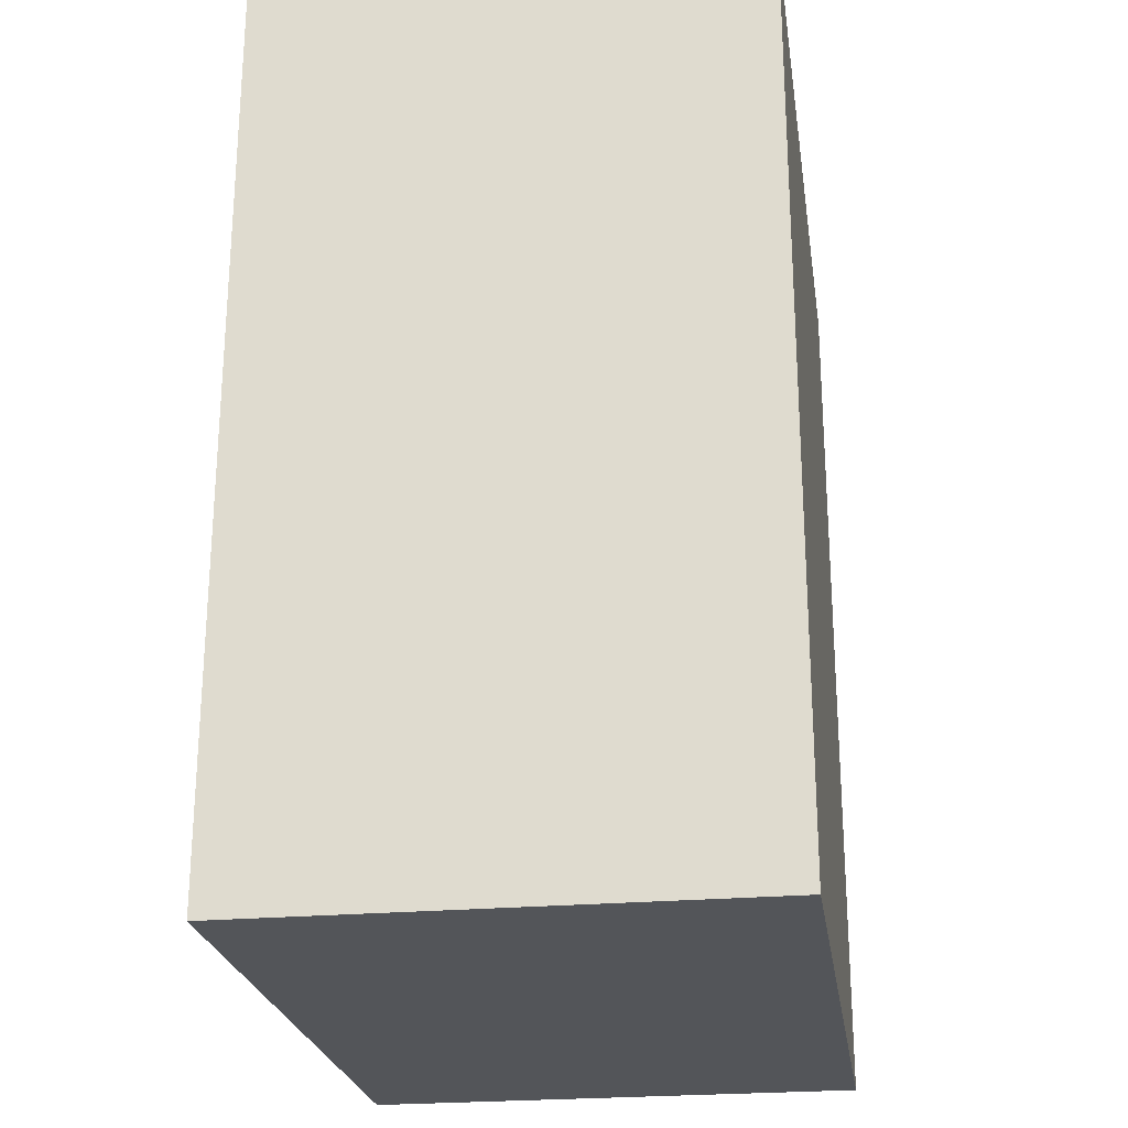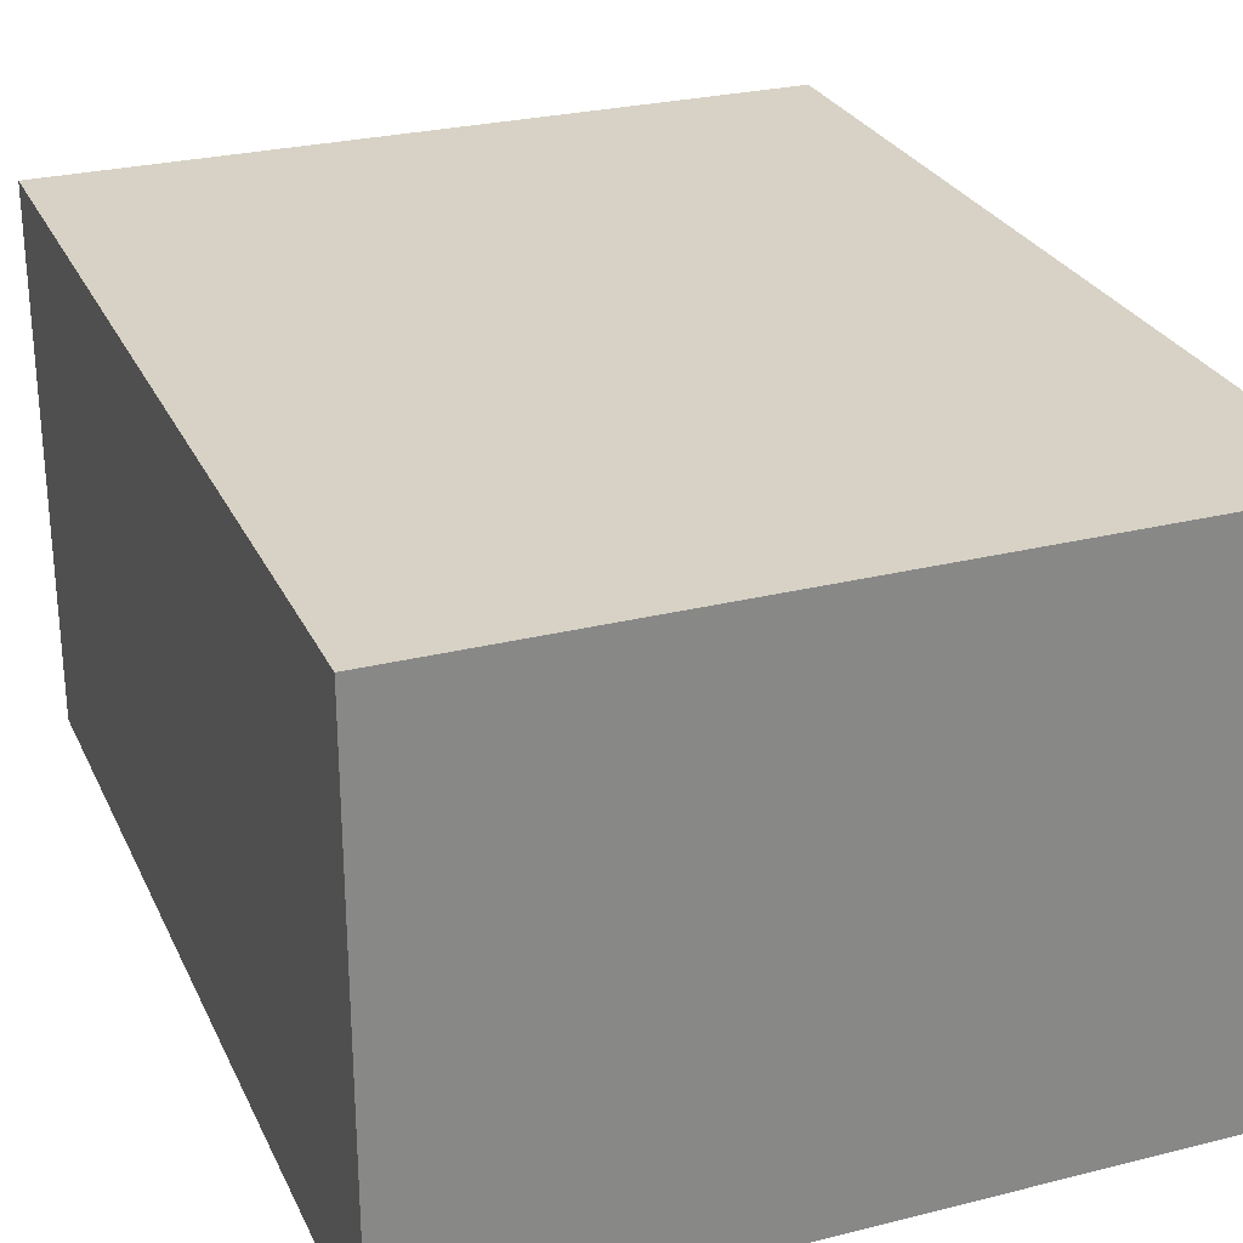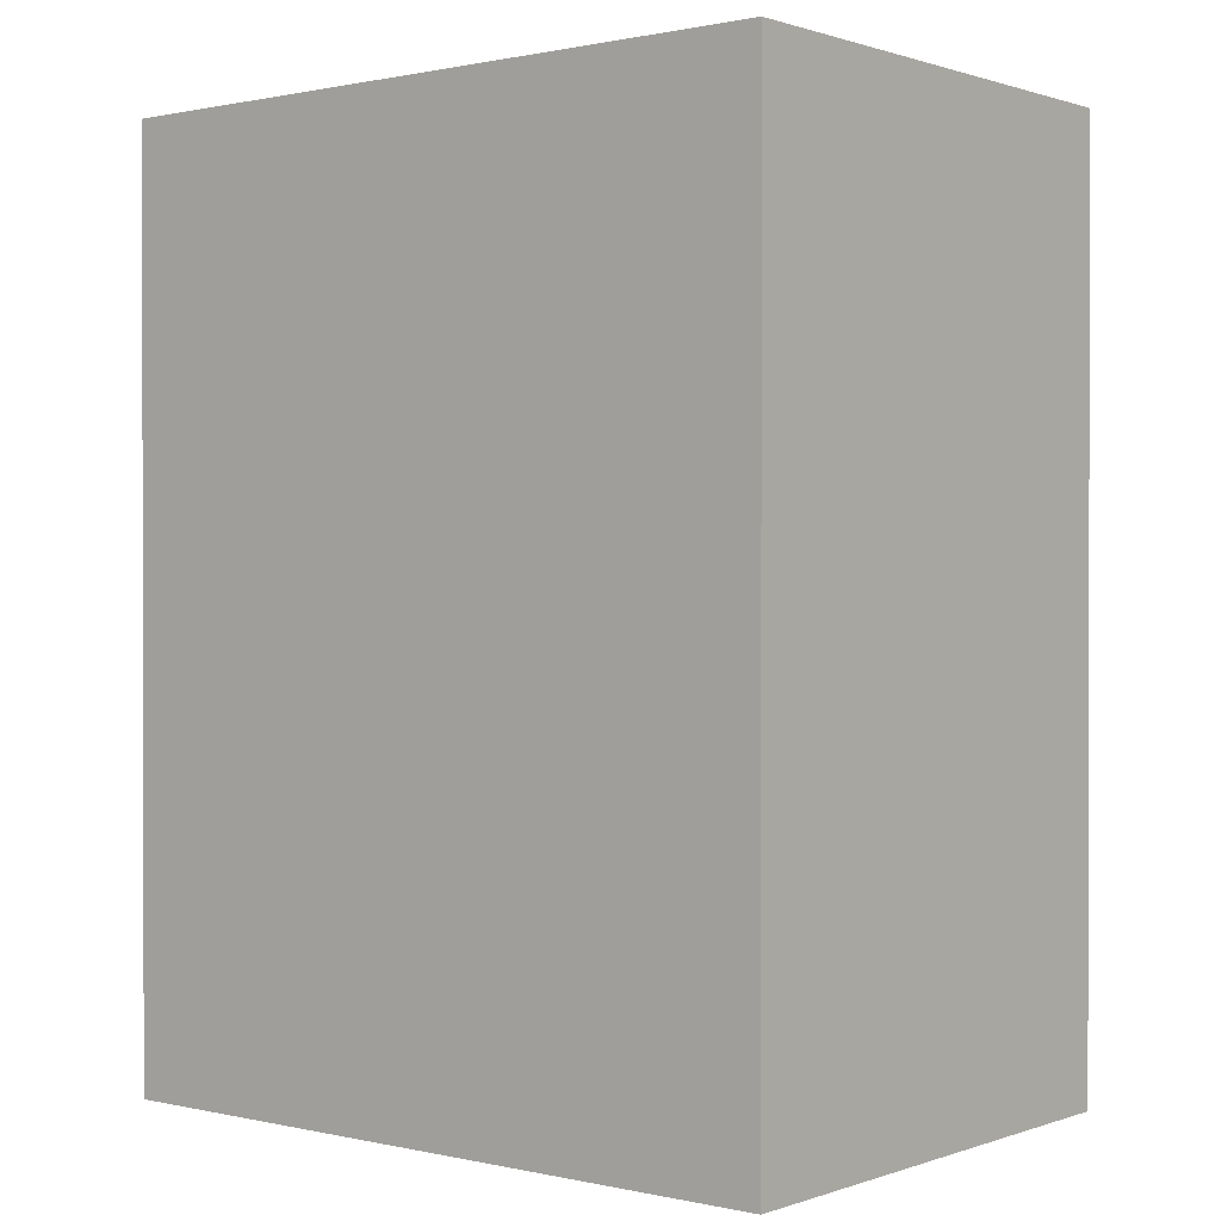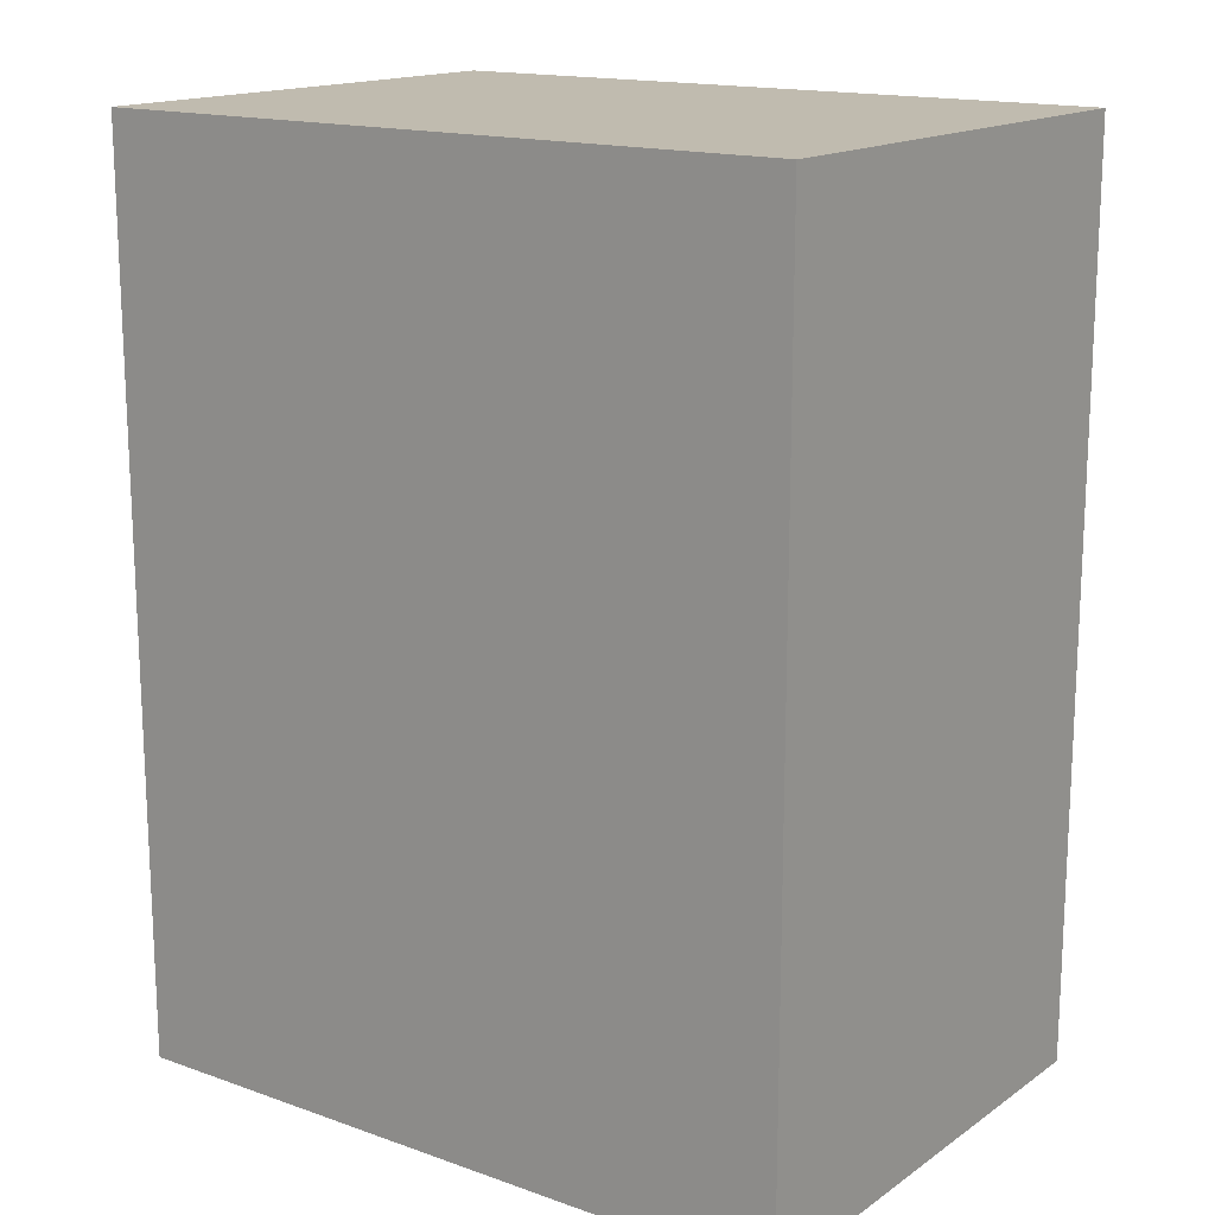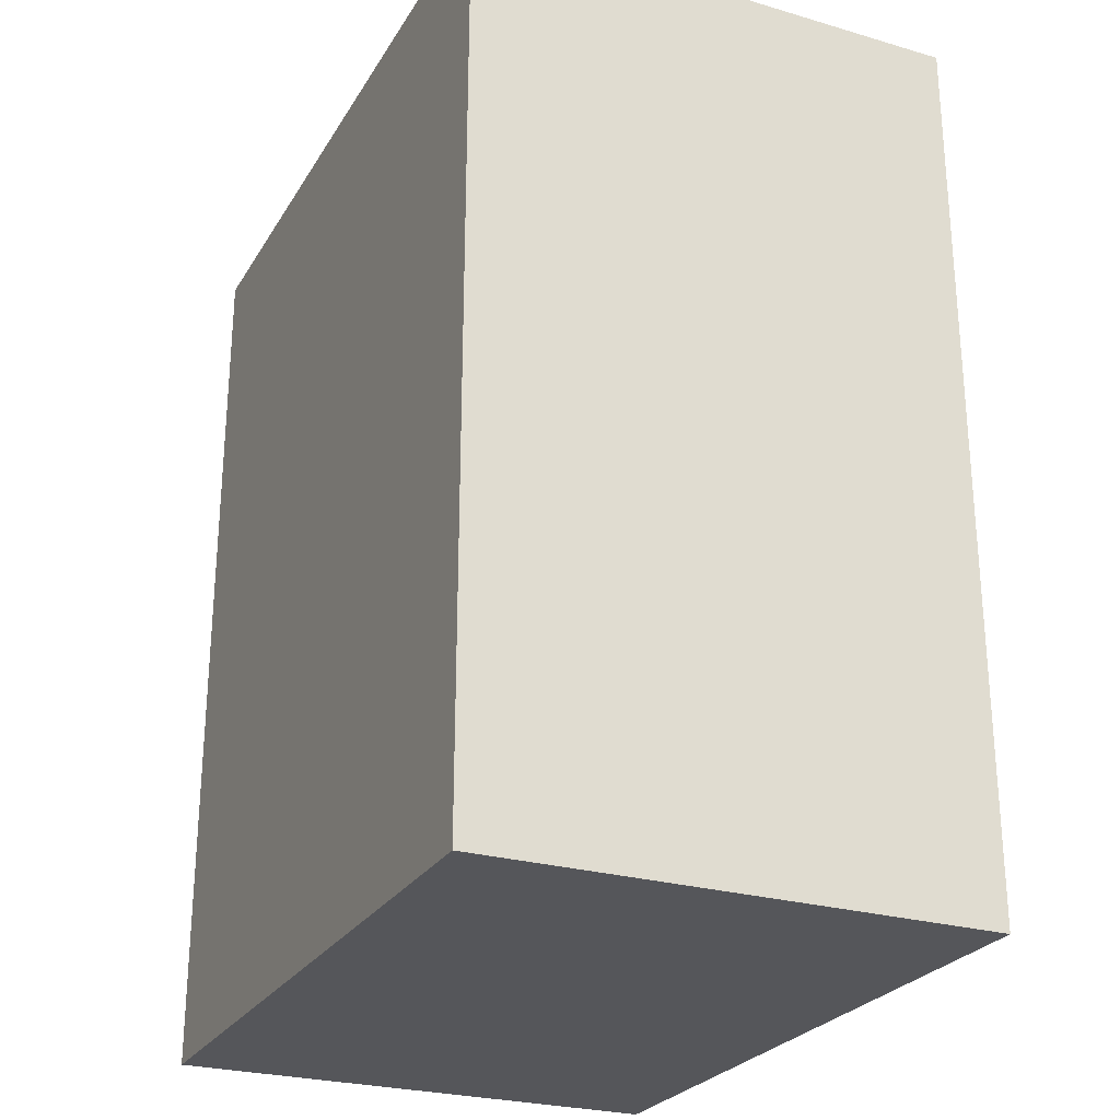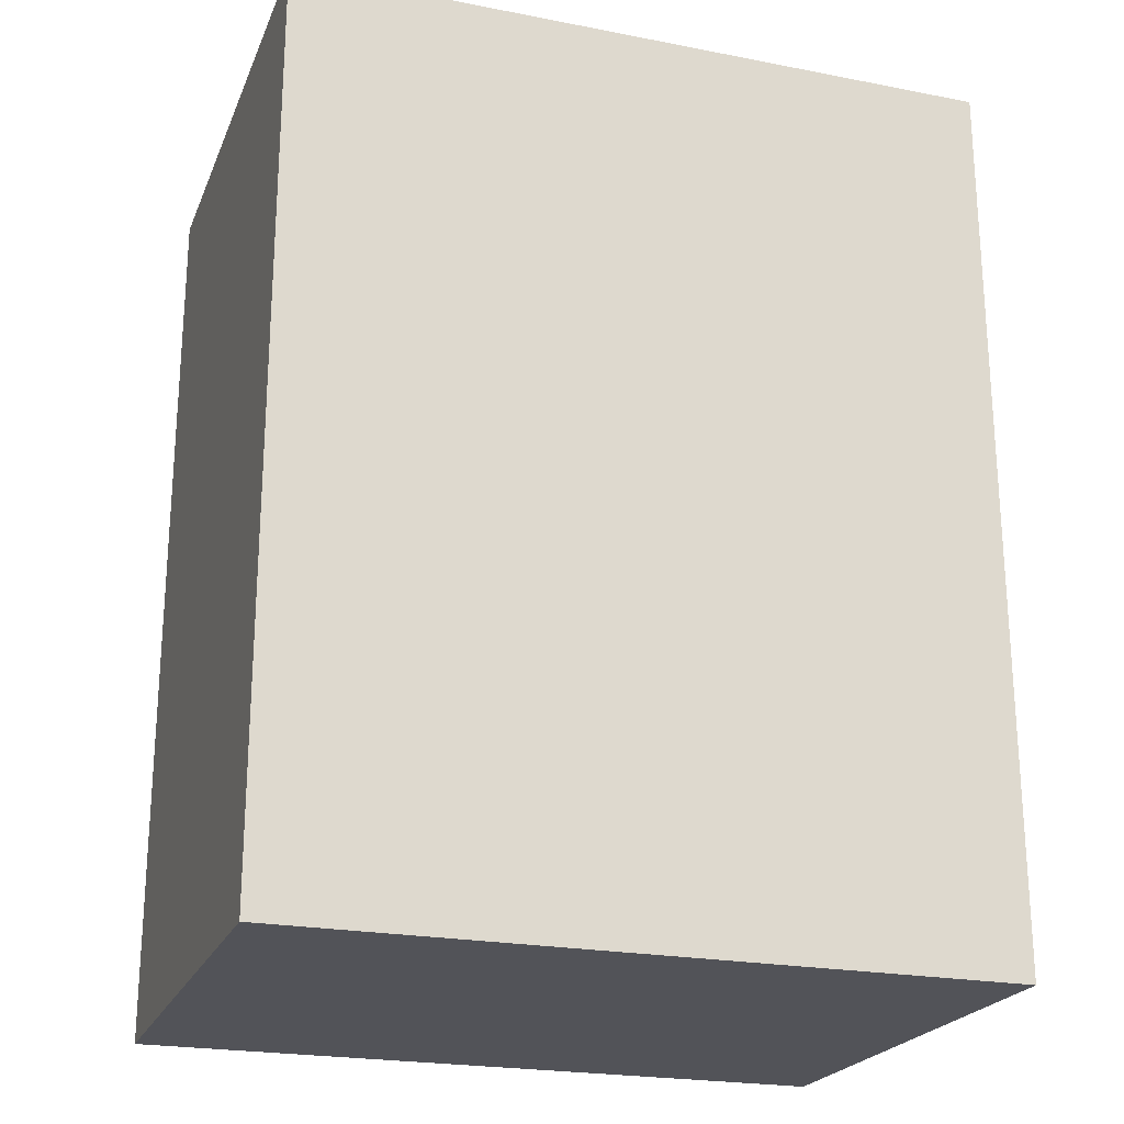
<metadata>
{"format":"obj","ext":"obj","renderer":"f3d","projection":"perspective","resolution":1024,"background":"white","views":[{"elev":-24.3,"azim":-81.6,"up":"+Z"},{"elev":27.4,"azim":158.9,"up":"+Y"},{"elev":0.7,"azim":39.2,"up":"+Z"},{"elev":15.9,"azim":-143.9,"up":"+Z"},{"elev":-26.1,"azim":-114.7,"up":"+Z"},{"elev":-22.6,"azim":-18.5,"up":"+Z"}]}
</metadata>
<code>
o
v 0.1 0.5 -0.1
v 0.1 0.5 -1
v 0.1 0.7 -0.5
v 0.1 0.7 -0.6
v 0.1 0.7 -0.7
v 0.1 0.7 -0.9
v 0.1 0.8 -0.5
v 0.1 0.8 -0.6
v 0.1 0.8 -0.7
v 0.1 0.8 -0.9
v 0.1 0.9 -0.5
v 0.1 0.9 -0.6
v 0.1 0.9 -0.7
v 0.1 0.9 -0.9
v 0.1 1 -0.1
v 0.1 1 -1
v 0.8 0.5 -0.1
v 0.8 0.5 -1
v 0.8 0.7 -0.5
v 0.8 0.7 -0.8
v 0.8 0.7 -0.9
v 0.8 0.8 -0.6
v 0.8 0.8 -0.7
v 0.8 0.9 -0.5
v 0.8 0.9 -0.6
v 0.8 0.9 -0.7
v 0.8 0.9 -0.8
v 0.8 0.9 -0.9
v 0.8 1 -0.1
v 0.8 1 -1
v 0.1 0.5 -0.1
v 0.1 1 -0.1
v 0.2 0.6 -0.1
v 0.2 0.7 -0.1
v 0.2 0.9 -0.1
v 0.3 0.6 -0.1
v 0.3 0.7 -0.1
v 0.3 0.8 -0.1
v 0.3 0.9 -0.1
v 0.4 0.7 -0.1
v 0.4 0.8 -0.1
v 0.4 0.9 -0.1
v 0.5 0.7 -0.1
v 0.5 0.8 -0.1
v 0.6 0.6 -0.1
v 0.6 0.8 -0.1
v 0.7 0.6 -0.1
v 0.7 0.8 -0.1
v 0.7 0.9 -0.1
v 0.8 0.5 -0.1
v 0.8 1 -0.1
v 0.1 0.5 -1
v 0.1 1 -1
v 0.5 0.7 -1
v 0.5 0.9 -1
v 0.6 0.8 -1
v 0.6 0.9 -1
v 0.7 0.7 -1
v 0.7 0.8 -1
v 0.7 0.9 -1
v 0.8 0.5 -1
v 0.8 1 -1
v 0.1 0.5 -0.1
v 0.8 0.5 -0.1
v 0.1 0.5 -1
v 0.8 0.5 -1
v 0.1 1 -0.1
v 0.8 1 -0.1
v 0.1 1 -1
v 0.8 1 -1
f 3 2 1
f 4 2 3
f 5 2 4
f 6 2 5
f 7 3 1
f 7 4 3
f 8 5 4
f 8 4 7
f 9 6 5
f 9 5 8
f 10 2 6
f 10 6 9
f 11 8 7
f 11 7 1
f 12 9 8
f 12 8 11
f 13 10 9
f 13 9 12
f 14 2 10
f 14 10 13
f 15 11 1
f 15 13 12
f 15 14 13
f 15 12 11
f 16 2 14
f 16 14 15
f 17 18 19
f 19 18 20
f 20 18 21
f 19 20 22
f 22 20 23
f 17 19 24
f 19 22 24
f 22 23 25
f 24 22 25
f 23 20 26
f 25 23 26
f 20 21 27
f 26 20 27
f 21 18 28
f 27 21 28
f 24 25 29
f 26 27 29
f 27 28 29
f 17 24 29
f 25 26 29
f 28 18 30
f 29 28 30
f 33 32 31
f 34 32 33
f 35 32 34
f 36 33 31
f 36 34 33
f 37 35 34
f 37 34 36
f 38 35 37
f 39 32 35
f 39 35 38
f 40 38 37
f 40 37 36
f 41 39 38
f 41 38 40
f 42 32 39
f 42 39 41
f 43 41 40
f 43 40 36
f 44 42 41
f 44 41 43
f 45 36 31
f 45 43 36
f 45 44 43
f 46 42 44
f 46 44 45
f 47 45 31
f 47 46 45
f 48 42 46
f 48 46 47
f 49 32 42
f 49 42 48
f 50 48 47
f 50 47 31
f 50 49 48
f 51 32 49
f 51 49 50
f 52 53 54
f 54 53 55
f 54 55 56
f 55 53 57
f 56 55 57
f 52 54 58
f 54 56 58
f 56 57 59
f 58 56 59
f 57 53 60
f 59 57 60
f 58 59 61
f 52 58 61
f 59 60 61
f 60 53 62
f 61 60 62
f 65 64 63
f 66 64 65
f 67 68 69
f 69 68 70

</code>
